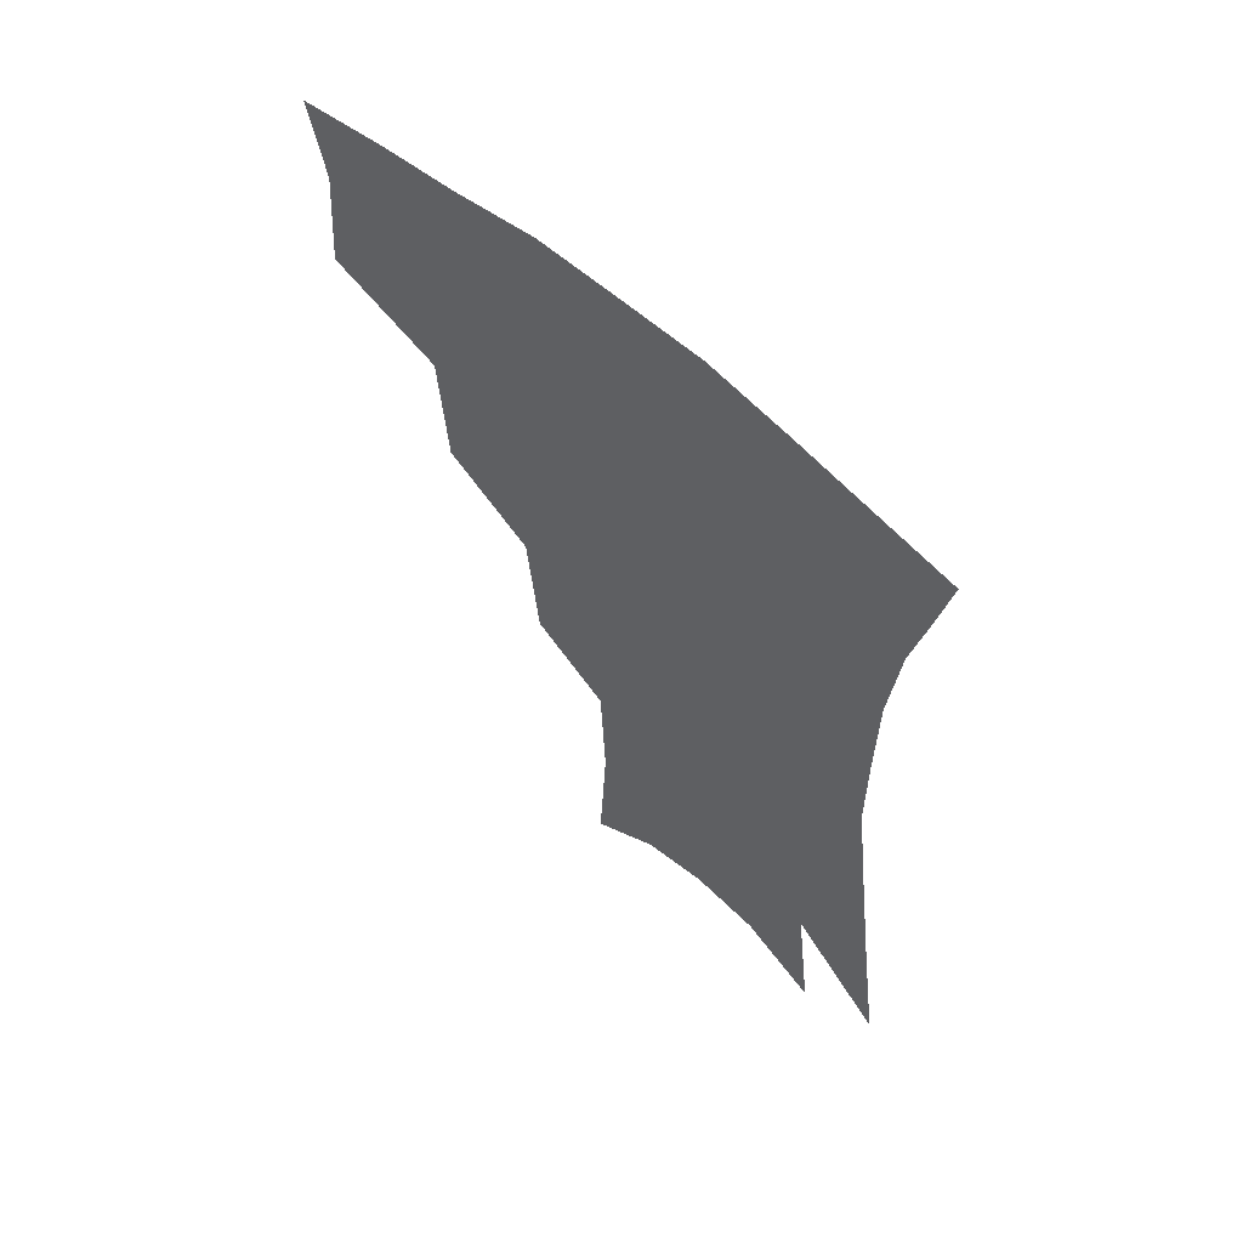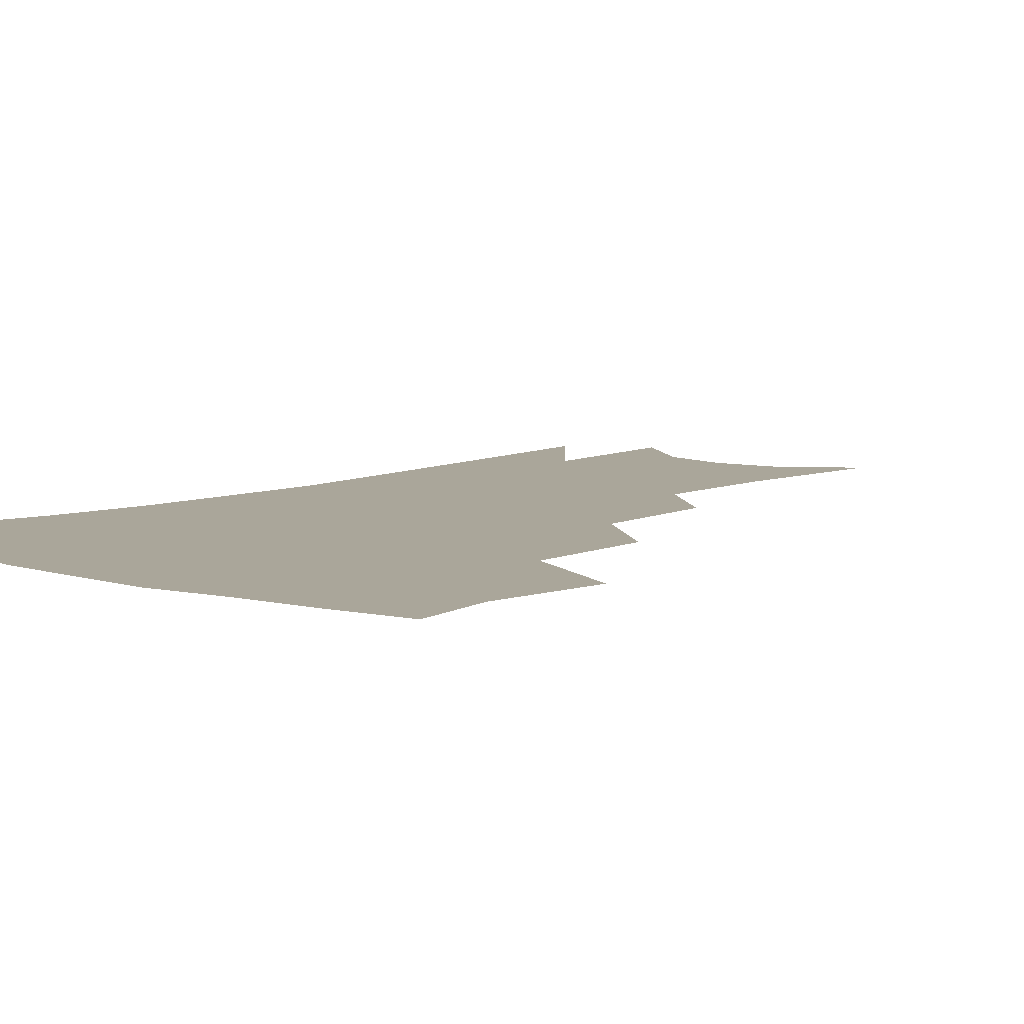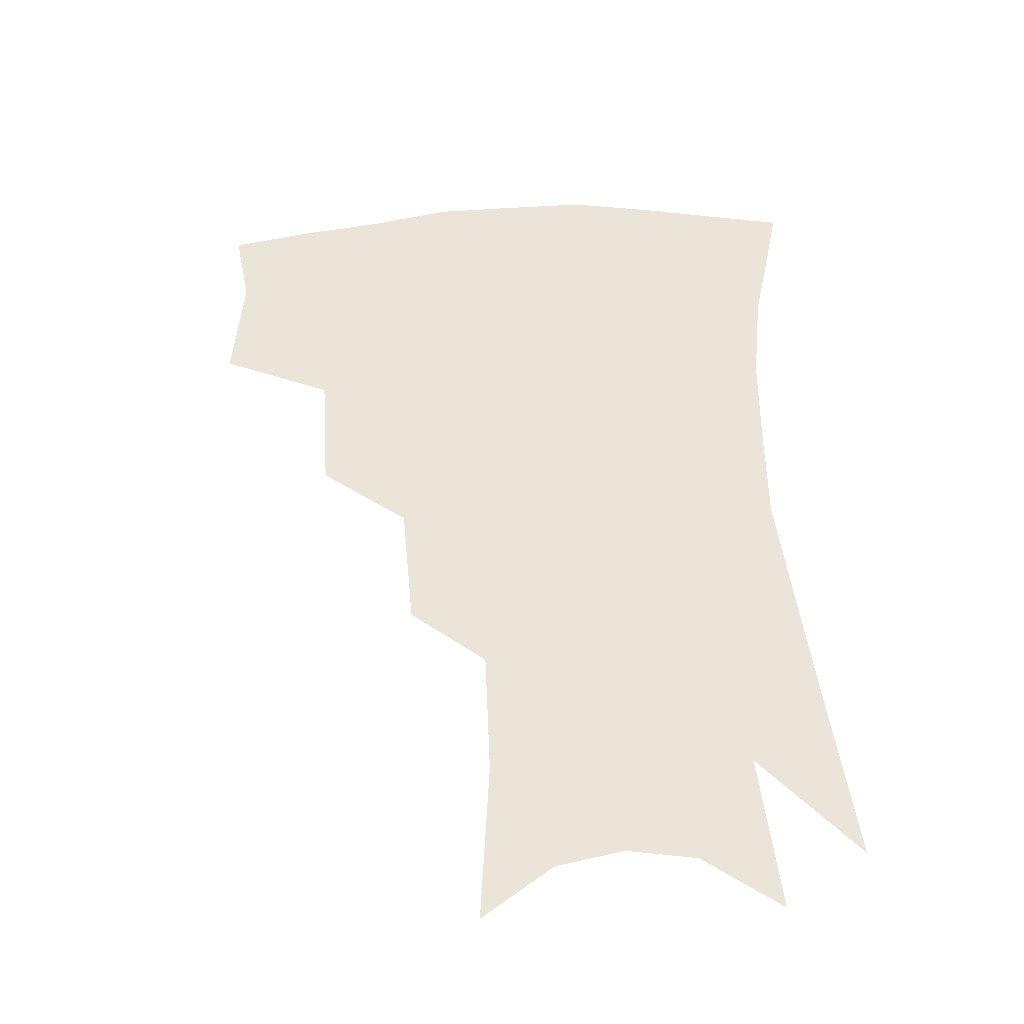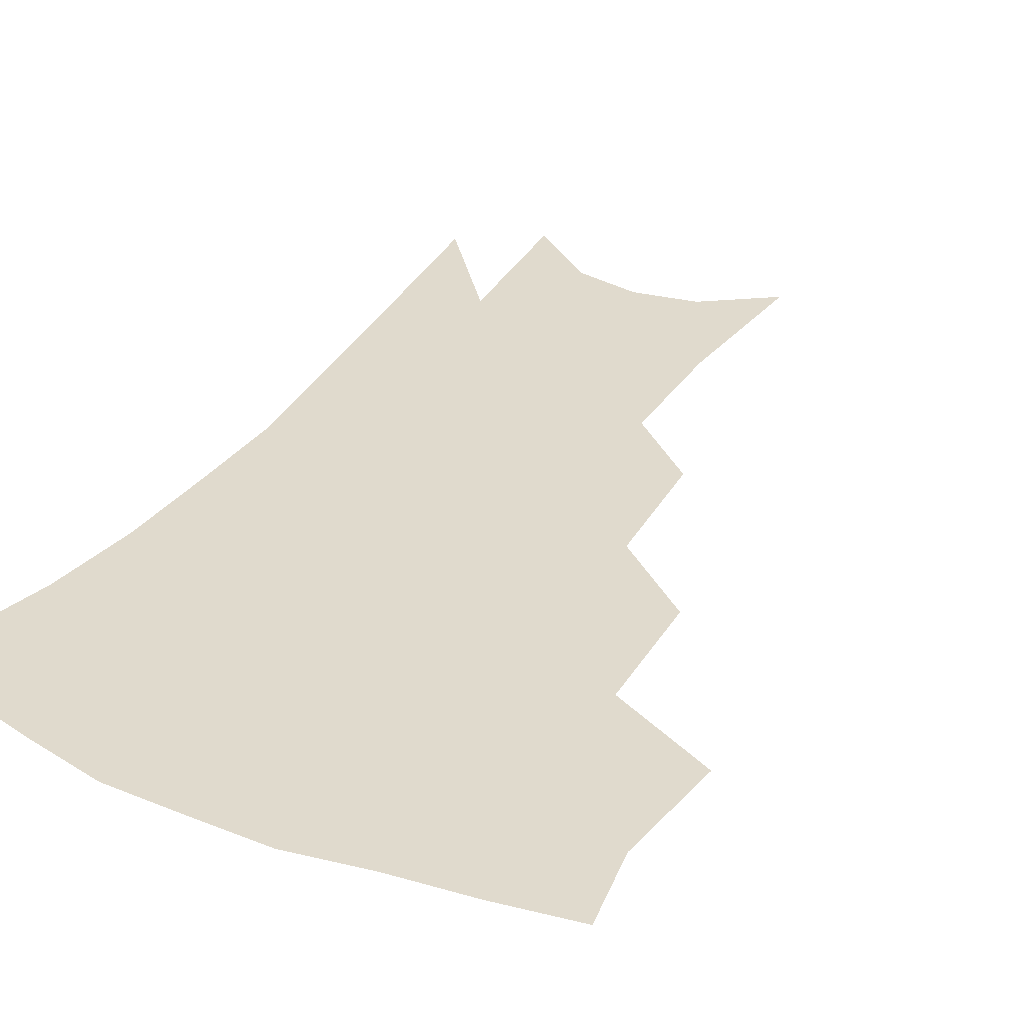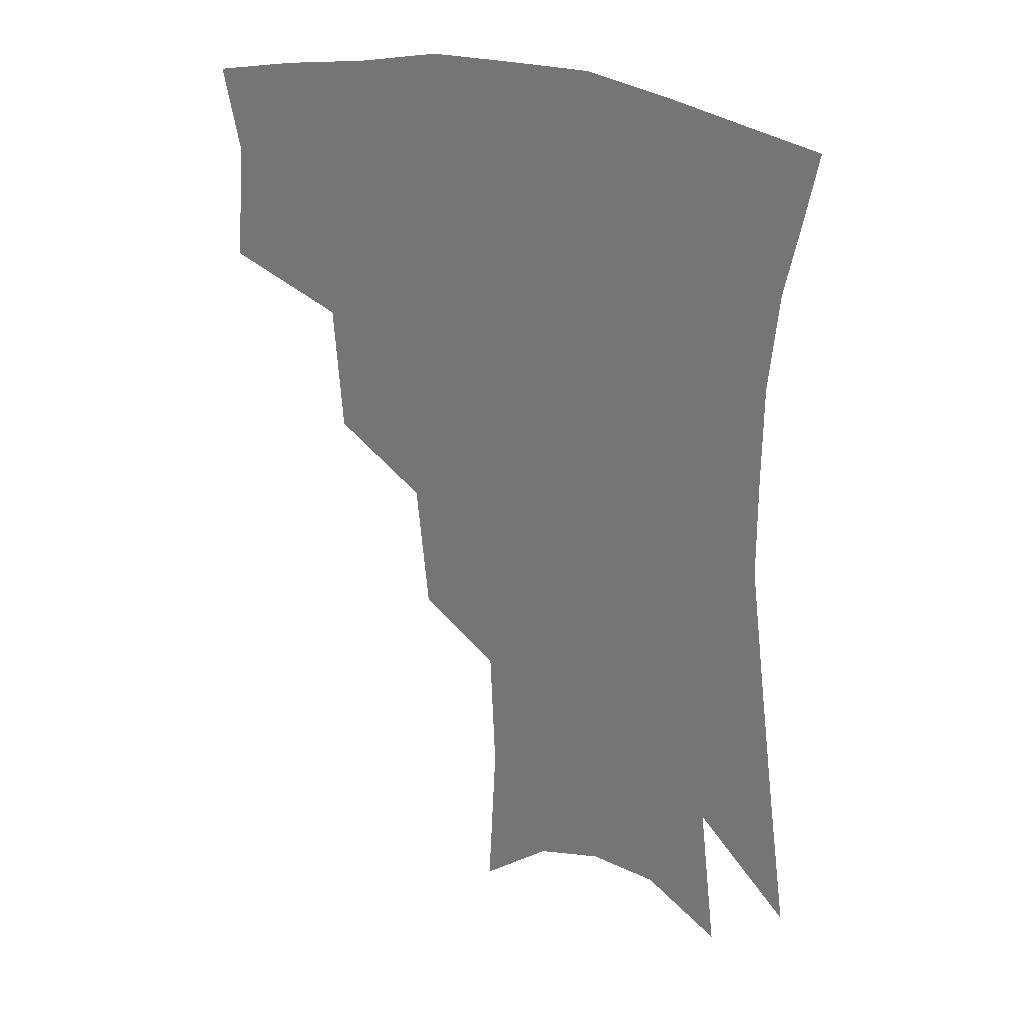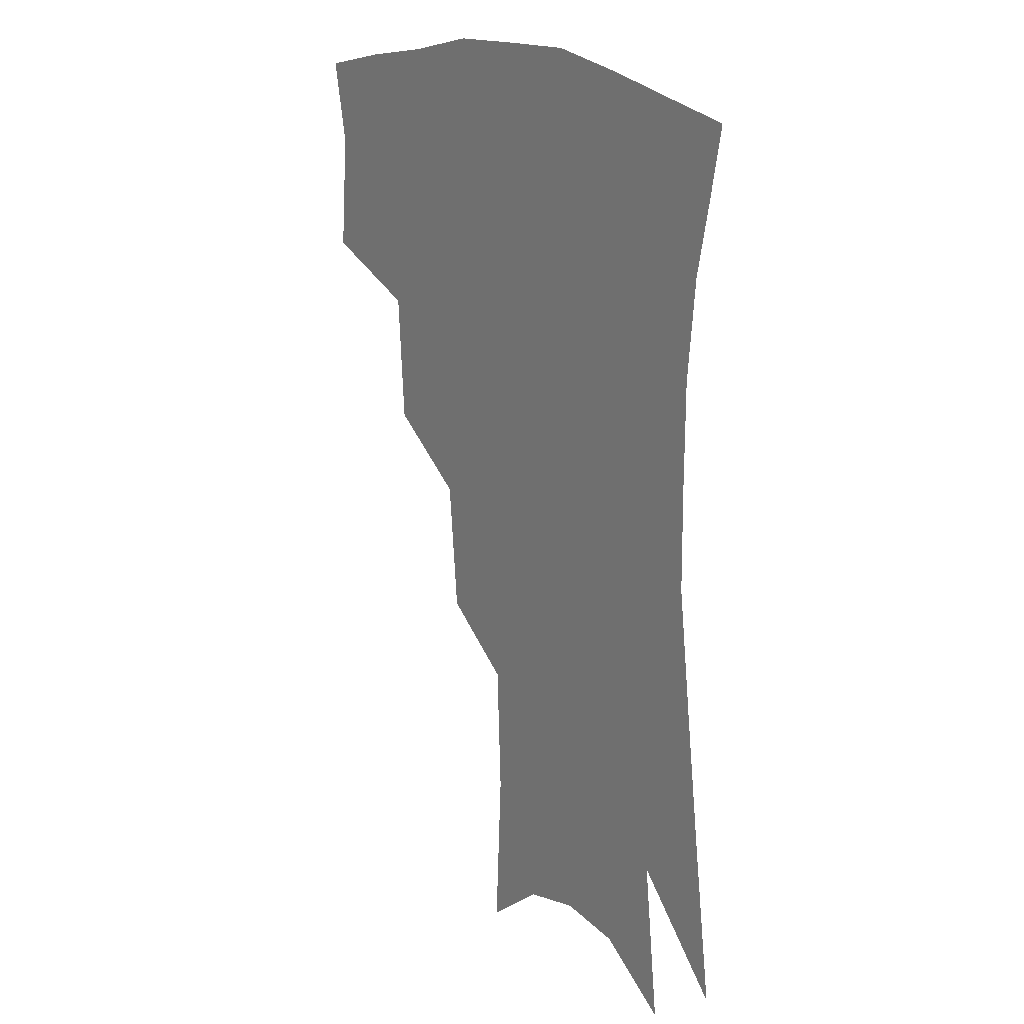
<metadata>
{"format":"obj","ext":"obj","renderer":"f3d","projection":"perspective","resolution":1024,"background":"white","views":[{"elev":62.3,"azim":42.2,"up":"+Y"},{"elev":7.8,"azim":-136.5,"up":"+Z"},{"elev":-41.2,"azim":2.5,"up":"+Y"},{"elev":33.1,"azim":-149.2,"up":"+Z"},{"elev":29.1,"azim":25.9,"up":"+Y"},{"elev":18.6,"azim":53.3,"up":"+Y"}]}
</metadata>
<code>
v 469.4 343 0
v 472.5 380.7 0
v 467.2 407.2 0
v 507.7 286.5 0
v 504.9 327.9 0
v 503 360.8 0
v 498.7 386.4 0
v 493.3 412.7 0
v 539.4 223.8 0
v 535.6 265.7 0
v 531.4 302.8 0
v 530.2 339.5 0
v 527.6 365.7 0
v 524 390.7 0
v 519.7 417 0
v 562.9 109.9 0
v 565.5 162.8 0
v 563.8 204.5 0
v 560.1 246.7 0
v 556.6 280.6 0
v 554.9 316.1 0
v 553.2 343.3 0
v 552.3 369.5 0
v 549.7 393.8 0
v 545.6 422.7 0
v 585 127.1 0
v 585 174.1 0
v 582.2 214.4 0
v 579.2 254.3 0
v 577.3 290.9 0
v 576.6 322 0
v 576.3 347.6 0
v 575.9 371.2 0
v 575.1 395 0
v 571.9 423.7 0
v 606 131.9 0
v 604 181.7 0
v 600.8 222.7 0
v 598.3 260 0
v 597.1 294.1 0
v 597.2 322.5 0
v 598 348 0
v 599.6 372.5 0
v 599.5 395.6 0
v 597.4 424.4 0
v 627.7 128.7 0
v 623.7 177.9 0
v 619.6 221.5 0
v 617.4 258.3 0
v 616.7 290.4 0
v 617.1 321.1 0
v 619 348.3 0
v 621.5 371.5 0
v 624 393.6 0
v 623.9 419.8 0
v 652.3 111.3 0
v 646.4 163.1 0
v 640.2 212.3 0
v 638 248.5 0
v 636.6 282.7 0
v 636.6 315.6 0
v 638.7 344.2 0
v 642.7 368.4 0
v 646.6 391.2 0
v 649 414.6 0
v 677.4 129.2 0
v 670.7 179 0
v 665 222.8 0
v 659.8 265.2 0
v 659.5 297.8 0
v 659.7 331.6 0
v 662.8 363.9 0
v 667.8 387.8 0
v 672.1 410 0
f 5 6 1
f 1 6 2
f 6 7 2
f 2 7 3
f 7 8 3
f 10 11 4
f 4 11 5
f 11 12 5
f 5 12 6
f 12 13 6
f 6 13 7
f 13 14 7
f 7 14 8
f 14 15 8
f 18 19 9
f 9 19 10
f 19 20 10
f 10 20 11
f 20 21 11
f 11 21 12
f 21 22 12
f 12 22 13
f 22 23 13
f 13 23 14
f 23 24 14
f 14 24 15
f 24 25 15
f 16 26 17
f 26 27 17
f 17 27 18
f 27 28 18
f 18 28 19
f 28 29 19
f 19 29 20
f 29 30 20
f 20 30 21
f 30 31 21
f 21 31 22
f 31 32 22
f 22 32 23
f 32 33 23
f 23 33 24
f 33 34 24
f 24 34 25
f 34 35 25
f 26 36 27
f 36 37 27
f 27 37 28
f 37 38 28
f 28 38 29
f 38 39 29
f 29 39 30
f 39 40 30
f 30 40 31
f 40 41 31
f 31 41 32
f 41 42 32
f 32 42 33
f 42 43 33
f 33 43 34
f 43 44 34
f 34 44 35
f 44 45 35
f 36 46 37
f 46 47 37
f 37 47 38
f 47 48 38
f 38 48 39
f 48 49 39
f 39 49 40
f 49 50 40
f 40 50 41
f 50 51 41
f 41 51 42
f 51 52 42
f 42 52 43
f 52 53 43
f 43 53 44
f 53 54 44
f 44 54 45
f 54 55 45
f 46 56 47
f 56 57 47
f 47 57 48
f 57 58 48
f 48 58 49
f 58 59 49
f 49 59 50
f 59 60 50
f 50 60 51
f 60 61 51
f 51 61 52
f 61 62 52
f 52 62 53
f 62 63 53
f 53 63 54
f 63 64 54
f 54 64 55
f 64 65 55
f 57 66 58
f 66 67 58
f 58 67 59
f 67 68 59
f 59 68 60
f 68 69 60
f 60 69 61
f 69 70 61
f 61 70 62
f 70 71 62
f 62 71 63
f 71 72 63
f 63 72 64
f 72 73 64
f 64 73 65
f 73 74 65

</code>
